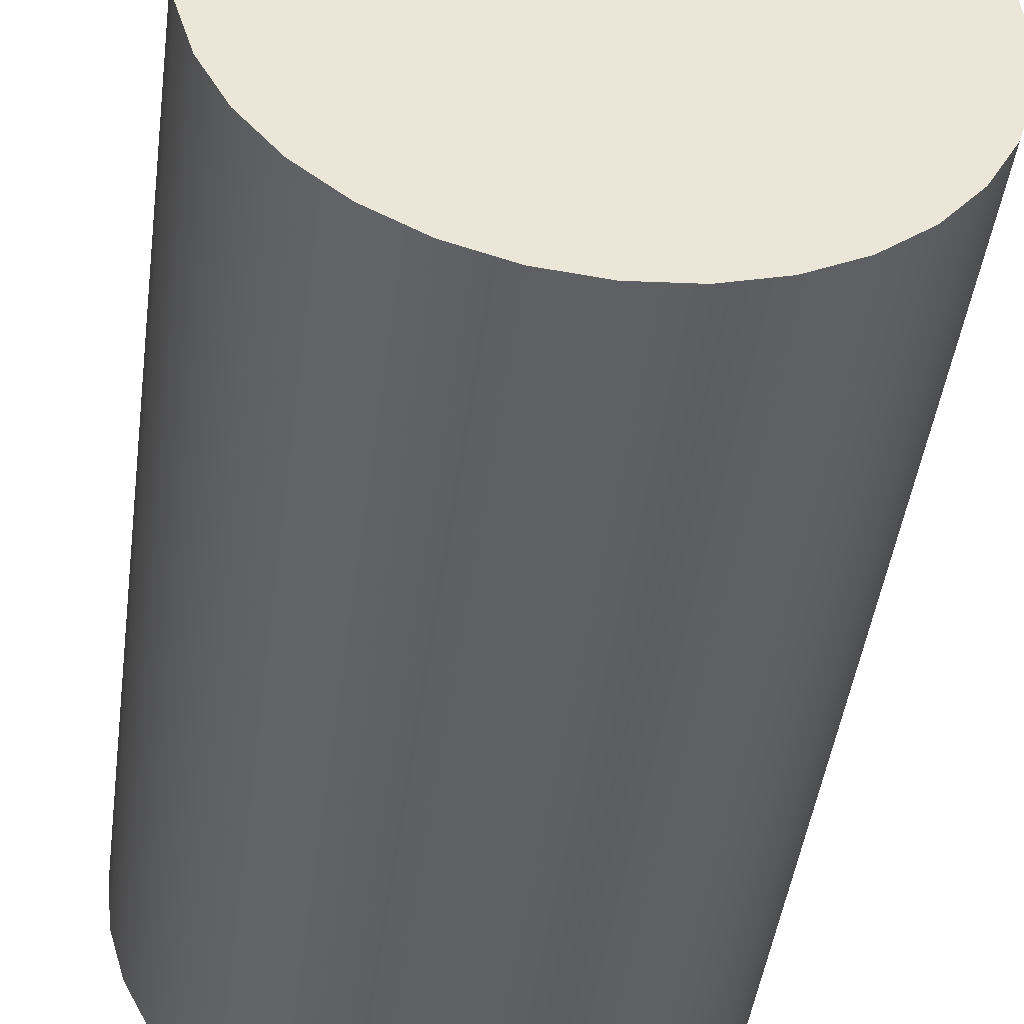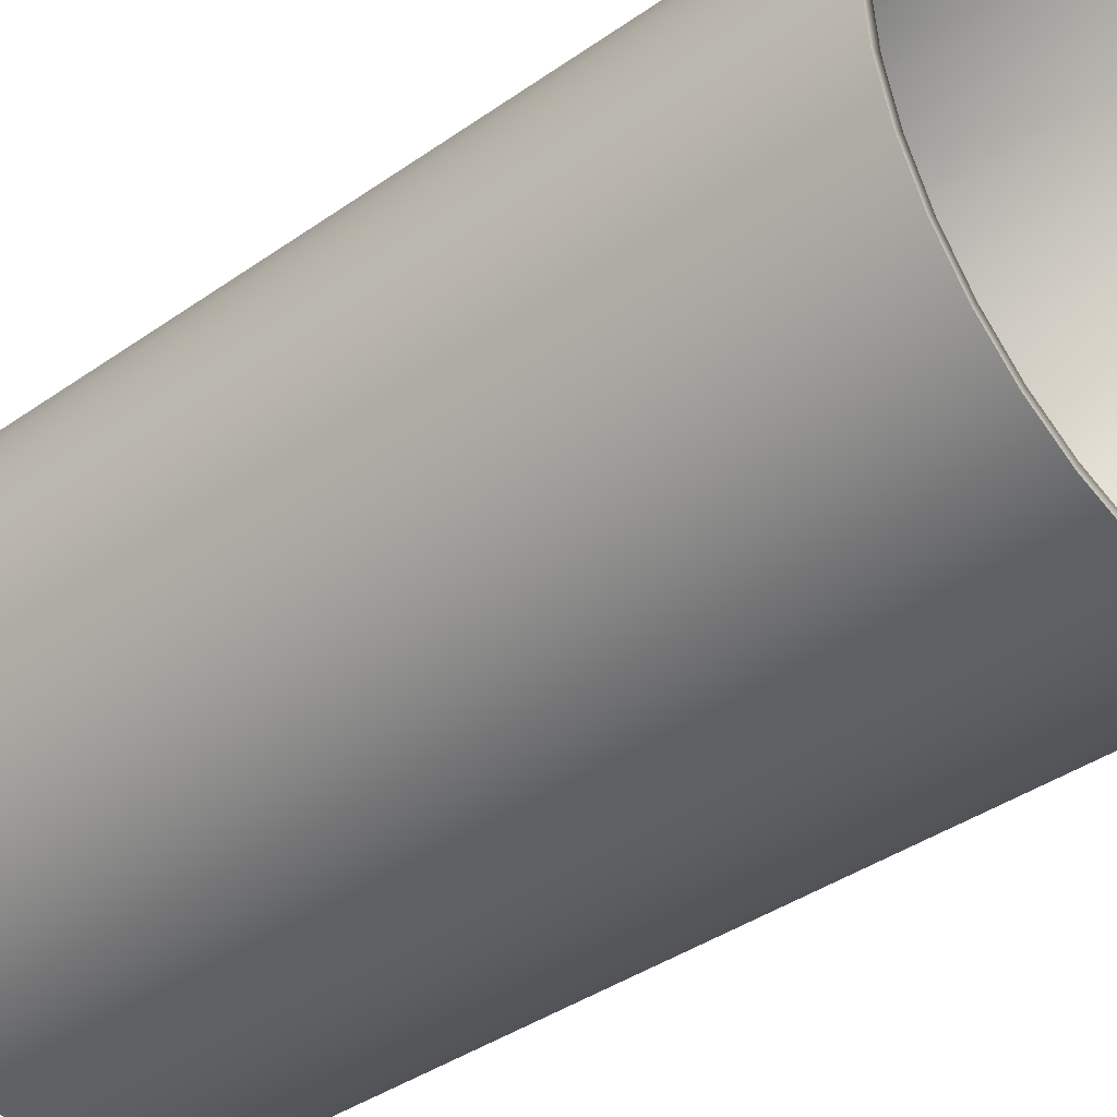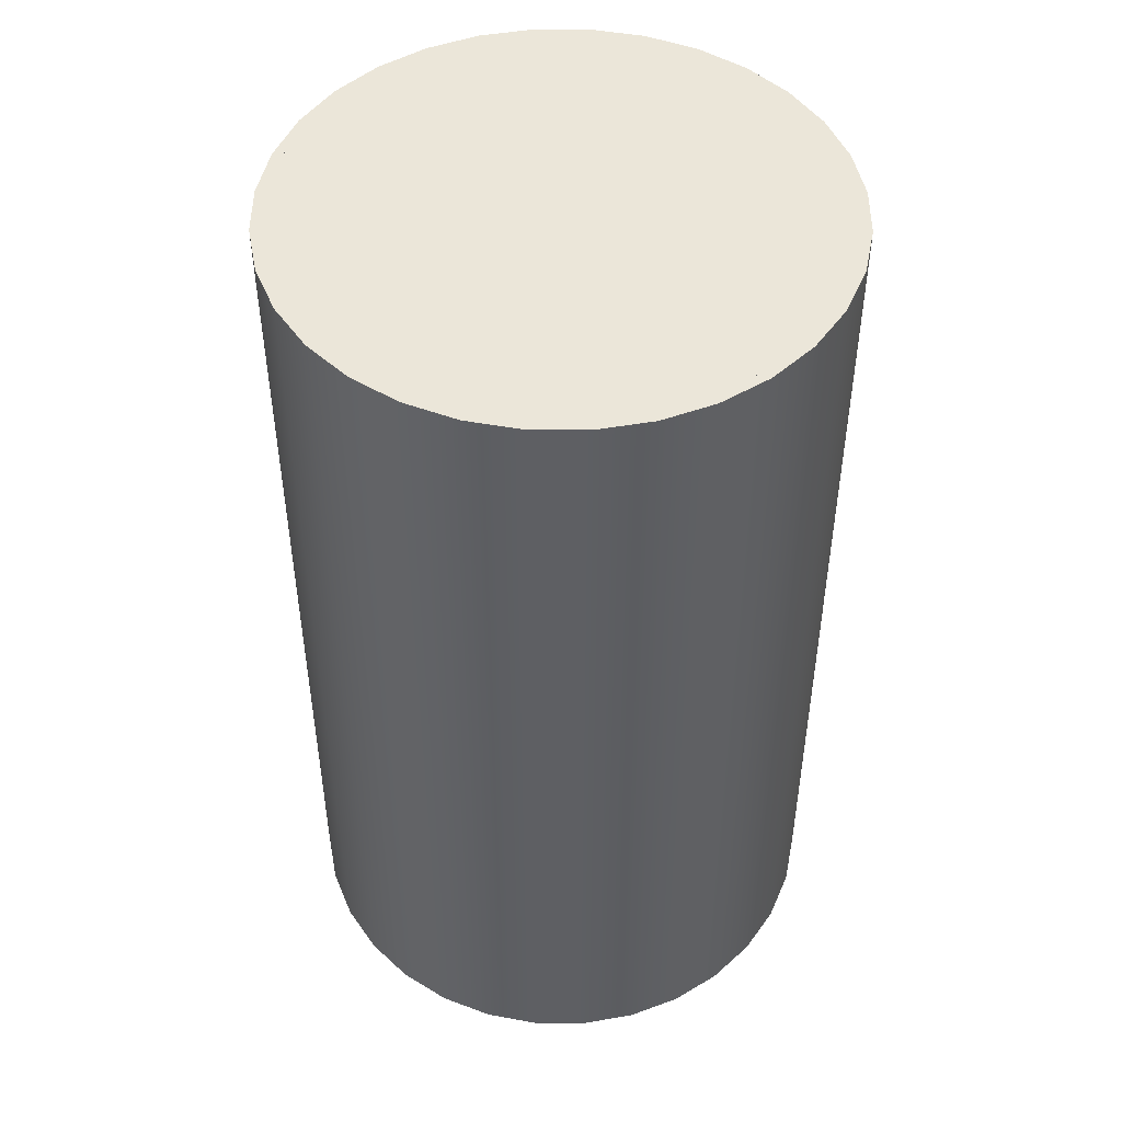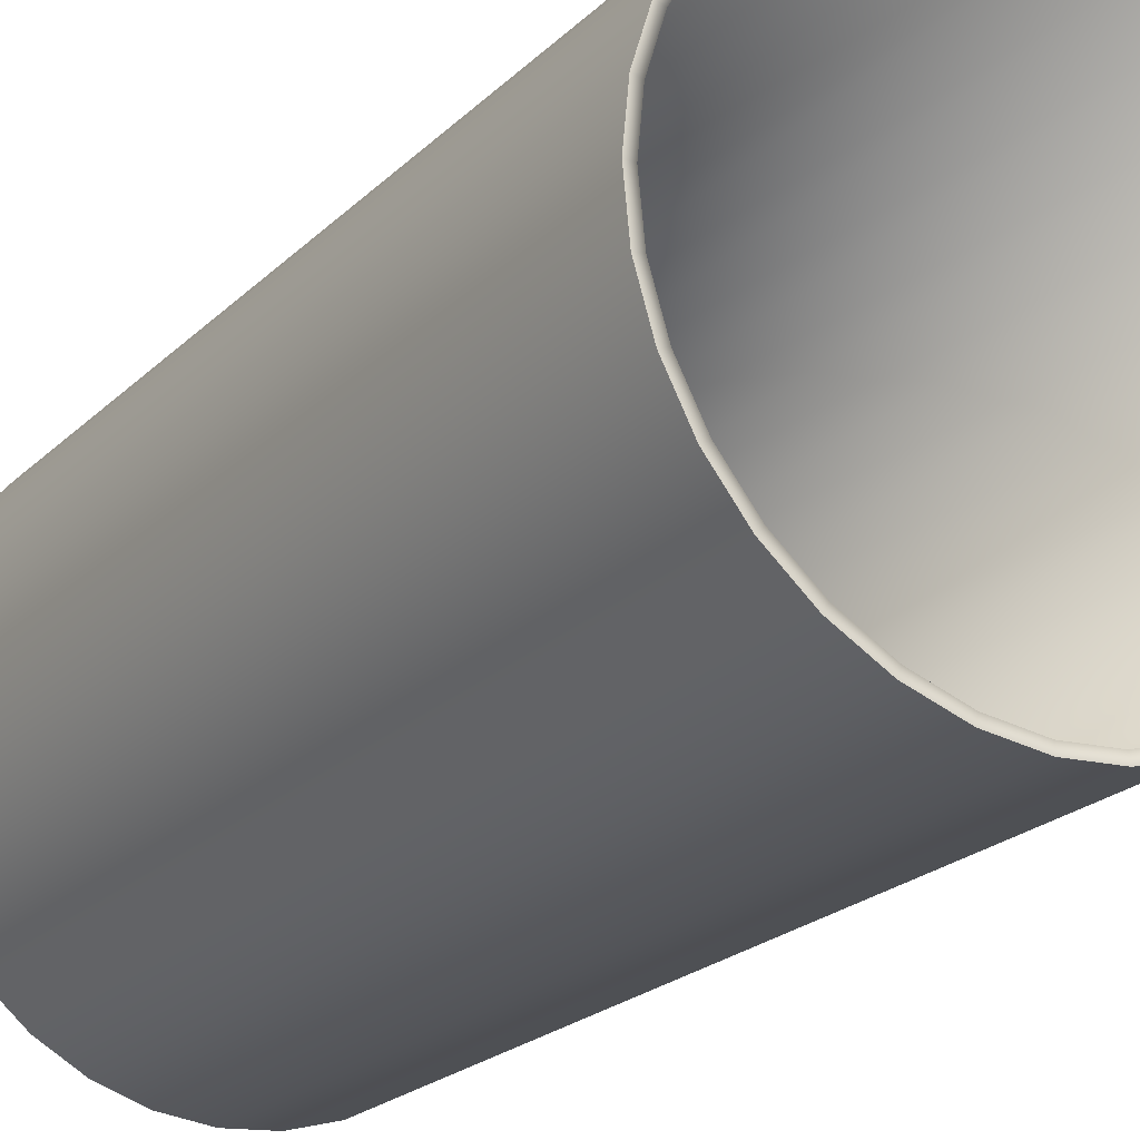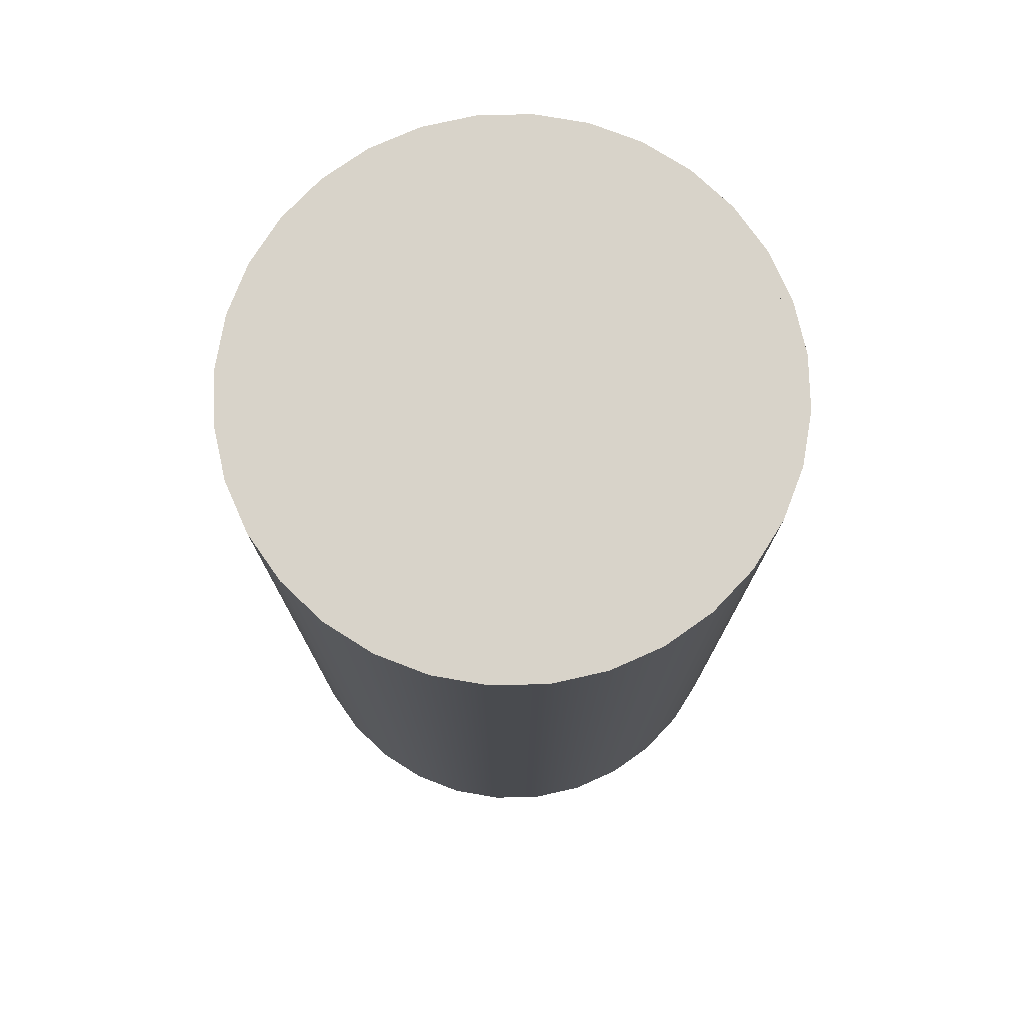
<metadata>
{"format":"obj","ext":"obj","renderer":"f3d","projection":"perspective","resolution":1024,"background":"white","views":[{"elev":-45.1,"azim":-7.5,"up":"+Y"},{"elev":-39.3,"azim":131.2,"up":"+Y"},{"elev":48.2,"azim":73.4,"up":"+Z"},{"elev":-23.4,"azim":146.5,"up":"+Y"},{"elev":76.0,"azim":-7.1,"up":"+Z"}]}
</metadata>
<code>
g Cylinder
v 0.5885 0.1171 0.7816
v 0.6 4.53e-08 0.7816
v 0.5885 -0.1171 0.7816
v 0.5543 -0.2296 0.7816
v 0.5543 0.2296 0.7816
v 0.4989 -0.3333 0.7816
v 0.4989 0.3333 0.7816
v 0.4243 0.4243 0.7816
v 0.4243 -0.4243 0.7816
v 0.3333 0.4989 0.7816
v 0.3333 -0.4989 0.7816
v 0.2296 0.5543 0.7816
v 0.2296 -0.5543 0.7816
v 0.1171 0.5885 0.7816
v 0.1171 -0.5885 0.7816
v -1.988e-08 0.6 0.7816
v -2.154e-07 -0.6 0.7816
v -0.1171 0.5885 0.7816
v -0.1171 -0.5885 0.7816
v -0.2296 0.5543 0.7816
v -0.2296 -0.5543 0.7816
v -0.3333 0.4989 0.7816
v -0.3333 -0.4989 0.7816
v -0.4243 0.4243 0.7816
v -0.4243 -0.4243 0.7816
v -0.4989 0.3333 0.7816
v -0.4989 -0.3333 0.7816
v -0.5543 0.2296 0.7816
v -0.5543 -0.2296 0.7816
v -0.5885 0.1171 0.7816
v -0.5885 -0.1171 0.7816
v -0.6 5.794e-07 0.7816
v 0.3333 0.4989 0.7816
v 0.2296 0.5543 0.7816
v 0.2296 0.5543 -1.244
v 0.3333 0.4989 -1.244
v 0.4243 0.4243 -1.244
v 0.4243 0.4243 0.7816
v 0.4989 0.3333 -1.244
v 0.4989 0.3333 0.7816
v 0.5543 0.2296 0.7816
v 0.5543 0.2296 -1.244
v 0.5543 -0.2296 0.7816
v 0.4989 -0.3333 -1.244
v 0.4989 -0.3333 0.7816
v 0.5543 -0.2296 -1.244
v 0.5885 -0.1171 -1.244
v 0.5885 -0.1171 0.7816
v 0.6 4.53e-08 -1.244
v 0.6 4.53e-08 0.7816
v 0.5885 0.1171 -1.244
v 0.5885 0.1171 0.7816
v 0.5543 0.2296 -1.244
v 0.5543 0.2296 0.7816
v -0.3333 -0.4989 0.7816
v -0.2296 -0.5543 0.7816
v -0.2296 -0.5543 -1.244
v -0.3333 -0.4989 -1.244
v -0.4243 -0.4243 0.7816
v -0.4243 -0.4243 -1.244
v -0.4989 -0.3333 0.7816
v -0.4989 -0.3333 -1.244
v -0.5543 -0.2296 -1.244
v -0.5543 -0.2296 0.7816
v -0.5885 0.1171 0.7816
v -0.6 5.794e-07 -1.244
v -0.5885 0.1171 -1.244
v -0.6 5.794e-07 0.7816
v -0.5885 -0.1171 0.7816
v -0.5885 -0.1171 -1.244
v -0.5543 -0.2296 -1.244
v -0.5543 -0.2296 0.7816
v -0.3333 0.4989 0.7816
v -0.3333 0.4989 -1.244
v -0.2296 0.5543 -1.244
v -0.2296 0.5543 0.7816
v -0.1171 0.5885 -1.244
v -0.1171 0.5885 0.7816
v -1.988e-08 0.6 0.7816
v 4.595e-08 0.6 -1.244
v 0.1171 0.5885 -1.244
v 0.1171 0.5885 0.7816
v 0.2296 0.5543 -1.244
v 0.2296 0.5543 0.7816
v 0.2296 -0.5543 -1.244
v 0.1171 -0.5885 0.7816
v 0.2296 -0.5543 0.7816
v 0.1171 -0.5885 -1.244
v -2.154e-07 -0.6 0.7816
v -1.496e-07 -0.6 -1.244
v -0.1171 -0.5885 -1.244
v -0.1171 -0.5885 0.7816
v -0.2296 -0.5543 -1.244
v -0.2296 -0.5543 0.7816
v 0.3333 -0.4989 0.7816
v 0.2296 -0.5543 -1.244
v 0.2296 -0.5543 0.7816
v 0.3333 -0.4989 -1.244
v 0.4243 -0.4243 0.7816
v 0.4243 -0.4243 -1.244
v 0.4989 -0.3333 0.7816
v 0.4989 -0.3333 -1.244
v -0.5543 0.2296 0.7816
v -0.5885 0.1171 0.7816
v -0.5885 0.1171 -1.244
v -0.5543 0.2296 -1.244
v -0.4989 0.3333 -1.244
v -0.4989 0.3333 0.7816
v -0.4243 0.4243 -1.244
v -0.4243 0.4243 0.7816
v -0.3333 0.4989 -1.244
v -0.3333 0.4989 0.7816
v 0.5677 -0.1129 0.6626
v 0.5789 4.44e-08 0.6626
v 0.5677 0.1129 0.6626
v 0.5348 -0.2215 0.6626
v 0.5348 0.2215 0.6626
v 0.4813 -0.3216 0.6626
v 0.4813 0.3216 0.6626
v 0.4093 -0.4093 0.6626
v 0.4093 0.4093 0.6626
v 0.3216 -0.4813 0.6626
v 0.3216 0.4813 0.6626
v 0.2215 -0.5348 0.6626
v 0.2215 0.5348 0.6626
v 0.1129 0.5677 0.6626
v 0.1129 -0.5677 0.6626
v 5.233e-08 0.5789 0.6626
v -1.363e-07 -0.5789 0.6626
v -0.1129 0.5677 0.6626
v -0.1129 -0.5677 0.6626
v -0.2215 0.5348 0.6626
v -0.2215 -0.5348 0.6626
v -0.3216 0.4813 0.6626
v -0.3216 -0.4813 0.6626
v -0.4093 0.4093 0.6626
v -0.4093 -0.4093 0.6626
v -0.4813 0.3216 0.6626
v -0.4813 -0.3216 0.6626
v -0.5348 0.2215 0.6626
v -0.5348 -0.2215 0.6626
v -0.5677 0.1129 0.6626
v -0.5677 -0.1129 0.6626
v -0.5789 5.597e-07 0.6626
v 4.595e-08 0.6 -1.244
v 5.233e-08 0.5789 -1.244
v 0.1129 0.5677 -1.244
v 0.1171 0.5885 -1.244
v -0.1171 0.5885 -1.244
v 0.2215 0.5348 -1.244
v 0.2296 0.5543 -1.244
v -0.1129 0.5677 -1.244
v -0.2296 0.5543 -1.244
v 0.3216 0.4813 -1.244
v 0.3333 0.4989 -1.244
v -0.2215 0.5348 -1.244
v -0.3333 0.4989 -1.244
v 0.4093 0.4093 -1.244
v 0.4243 0.4243 -1.244
v -0.3216 0.4813 -1.244
v -0.4243 0.4243 -1.244
v 0.4813 0.3216 -1.244
v 0.4989 0.3333 -1.244
v -0.4093 0.4093 -1.244
v -0.4989 0.3333 -1.244
v 0.5348 0.2215 -1.244
v 0.5543 0.2296 -1.244
v -0.4813 0.3216 -1.244
v -0.5543 0.2296 -1.244
v 0.5677 0.1129 -1.244
v 0.5885 0.1171 -1.244
v -0.5348 0.2215 -1.244
v -0.5885 0.1171 -1.244
v 0.5789 4.44e-08 -1.244
v 0.6 4.53e-08 -1.244
v -0.5677 0.1129 -1.244
v -0.6 5.794e-07 -1.244
v 0.5677 -0.1129 -1.244
v 0.5885 -0.1171 -1.244
v -0.5789 5.597e-07 -1.244
v -0.5885 -0.1171 -1.244
v 0.5348 -0.2215 -1.244
v 0.5543 -0.2296 -1.244
v -0.5677 -0.1129 -1.244
v -0.5543 -0.2296 -1.244
v 0.4813 -0.3216 -1.244
v 0.4989 -0.3333 -1.244
v -0.5348 -0.2215 -1.244
v -0.4989 -0.3333 -1.244
v 0.4093 -0.4093 -1.244
v 0.4243 -0.4243 -1.244
v -0.4813 -0.3216 -1.244
v -0.4243 -0.4243 -1.244
v 0.3216 -0.4813 -1.244
v 0.3333 -0.4989 -1.244
v -0.4093 -0.4093 -1.244
v -0.3333 -0.4989 -1.244
v 0.2215 -0.5348 -1.244
v 0.2296 -0.5543 -1.244
v -0.3216 -0.4813 -1.244
v -0.2296 -0.5543 -1.244
v 0.1129 -0.5677 -1.244
v 0.1171 -0.5885 -1.244
v -0.2215 -0.5348 -1.244
v -0.1171 -0.5885 -1.244
v -1.363e-07 -0.5789 -1.244
v -1.496e-07 -0.6 -1.244
v -0.1129 -0.5677 -1.244
v 0.2215 -0.5348 0.6626
v 0.1129 -0.5677 0.6626
v -1.363e-07 -0.5789 0.6626
v -0.1129 -0.5677 0.6626
v -0.2215 -0.5348 0.6626
v -0.3216 -0.4813 0.6626
v 0.3216 -0.4813 0.6626
v -0.4093 -0.4093 0.6626
v 0.4093 -0.4093 0.6626
v -0.4813 -0.3216 0.6626
v 0.4813 -0.3216 0.6626
v -0.5348 -0.2215 0.6626
v 0.5348 -0.2215 0.6626
v -0.5677 -0.1129 0.6626
v 0.5677 -0.1129 0.6626
v -0.5789 5.597e-07 0.6626
v 0.5789 4.44e-08 0.6626
v -0.5677 0.1129 0.6626
v 0.5677 0.1129 0.6626
v -0.5348 0.2215 0.6626
v 0.5348 0.2215 0.6626
v -0.4813 0.3216 0.6626
v 0.4813 0.3216 0.6626
v -0.4093 0.4093 0.6626
v 0.4093 0.4093 0.6626
v -0.3216 0.4813 0.6626
v 0.3216 0.4813 0.6626
v -0.2215 0.5348 0.6626
v 0.2215 0.5348 0.6626
v -0.1129 0.5677 0.6626
v 0.1129 0.5677 0.6626
v 5.233e-08 0.5789 0.6626
v 0.4093 0.4093 0.7816
v 0.3216 0.4813 0.7816
v 0.4813 0.3216 0.7816
v 0.2215 0.5348 0.7816
v 0.1129 0.5677 0.7816
v 0.5348 0.2215 0.7816
v 5.233e-08 0.5789 0.7816
v -0.1129 0.5677 0.7816
v 0.5677 0.1129 0.7816
v -0.2215 0.5348 0.7816
v 0.5789 4.44e-08 0.7816
v -0.3216 0.4813 0.7816
v 0.5677 -0.1129 0.7816
v -0.4093 0.4093 0.7816
v 0.5348 -0.2215 0.7816
v -0.4813 0.3216 0.7816
v 0.4813 -0.3216 0.7816
v -0.5348 0.2215 0.7816
v 0.4093 -0.4093 0.7816
v -0.5677 0.1129 0.7816
v 0.3216 -0.4813 0.7816
v -0.5789 5.597e-07 0.7816
v 0.2215 -0.5348 0.7816
v -0.5677 -0.1129 0.7816
v 0.1129 -0.5677 0.7816
v -0.5348 -0.2215 0.7816
v -1.363e-07 -0.5789 0.7816
v -0.4813 -0.3216 0.7816
v -0.1129 -0.5677 0.7816
v -0.4093 -0.4093 0.7816
v -0.2215 -0.5348 0.7816
v -0.3216 -0.4813 0.7816
g Cylinder_0
f 3 2 1
f 1 4 3
f 1 5 4
f 5 6 4
f 5 7 6
f 7 8 6
f 8 9 6
f 8 10 9
f 10 11 9
f 10 12 11
f 12 13 11
f 12 14 13
f 14 15 13
f 14 16 15
f 16 17 15
f 16 18 17
f 18 19 17
f 18 20 19
f 20 21 19
f 20 22 21
f 22 23 21
f 22 24 23
f 24 25 23
f 24 26 25
f 26 27 25
f 26 28 27
f 28 29 27
f 28 30 29
f 30 31 29
f 30 32 31
f 35 34 33
f 36 35 33
f 37 36 33
f 38 37 33
f 39 37 38
f 40 39 38
f 39 40 41
f 42 39 41
f 45 44 43
f 44 46 43
f 46 47 43
f 47 48 43
f 47 49 48
f 49 50 48
f 49 51 50
f 51 52 50
f 51 53 52
f 53 54 52
f 57 56 55
f 58 57 55
f 58 55 59
f 60 58 59
f 60 59 61
f 62 60 61
f 63 62 61
f 64 63 61
f 67 66 65
f 66 68 65
f 68 66 69
f 66 70 69
f 70 71 69
f 71 72 69
f 75 74 73
f 76 75 73
f 77 75 76
f 78 77 76
f 77 78 79
f 80 77 79
f 81 80 79
f 82 81 79
f 81 82 83
f 82 84 83
f 87 86 85
f 86 88 85
f 88 86 89
f 90 88 89
f 91 90 89
f 92 91 89
f 91 92 93
f 92 94 93
f 97 96 95
f 96 98 95
f 95 98 99
f 98 100 99
f 99 100 101
f 100 102 101
f 105 104 103
f 106 105 103
f 107 106 103
f 108 107 103
f 109 107 108
f 110 109 108
f 111 109 110
f 112 111 110
f 115 114 113
f 113 116 115
f 116 117 115
f 116 118 117
f 118 119 117
f 118 120 119
f 120 121 119
f 120 122 121
f 122 123 121
f 122 124 123
f 124 125 123
f 124 126 125
f 124 127 126
f 127 128 126
f 127 129 128
f 129 130 128
f 129 131 130
f 131 132 130
f 131 133 132
f 133 134 132
f 133 135 134
f 135 136 134
f 135 137 136
f 137 138 136
f 137 139 138
f 139 140 138
f 139 141 140
f 141 142 140
f 141 143 142
f 143 144 142
f 147 146 145
f 148 147 145
f 145 146 149
f 150 147 148
f 151 150 148
f 146 152 149
f 149 152 153
f 154 150 151
f 155 154 151
f 152 156 153
f 153 156 157
f 158 154 155
f 159 158 155
f 156 160 157
f 157 160 161
f 162 158 159
f 163 162 159
f 160 164 161
f 161 164 165
f 166 162 163
f 167 166 163
f 164 168 165
f 165 168 169
f 170 166 167
f 171 170 167
f 168 172 169
f 169 172 173
f 174 170 171
f 175 174 171
f 172 176 173
f 173 176 177
f 178 174 175
f 179 178 175
f 176 180 177
f 177 180 181
f 182 178 179
f 183 182 179
f 180 184 181
f 181 184 185
f 186 182 183
f 187 186 183
f 184 188 185
f 185 188 189
f 190 186 187
f 191 190 187
f 188 192 189
f 189 192 193
f 194 190 191
f 195 194 191
f 192 196 193
f 193 196 197
f 198 194 195
f 199 198 195
f 196 200 197
f 197 200 201
f 202 198 199
f 203 202 199
f 200 204 201
f 201 204 205
f 206 202 203
f 207 206 203
f 205 208 207
f 204 208 205
f 208 206 207
f 198 209 194
f 202 210 198
f 210 209 198
f 206 211 202
f 211 210 202
f 208 212 206
f 212 211 206
f 204 213 208
f 213 212 208
f 200 214 204
f 214 213 204
f 209 215 194
f 194 215 190
f 216 214 200
f 196 216 200
f 215 217 190
f 190 217 186
f 218 216 196
f 192 218 196
f 217 219 186
f 186 219 182
f 220 218 192
f 188 220 192
f 219 221 182
f 182 221 178
f 222 220 188
f 184 222 188
f 221 223 178
f 178 223 174
f 224 222 184
f 180 224 184
f 223 225 174
f 174 225 170
f 226 224 180
f 176 226 180
f 225 227 170
f 170 227 166
f 228 226 176
f 172 228 176
f 227 229 166
f 166 229 162
f 230 228 172
f 168 230 172
f 229 231 162
f 162 231 158
f 232 230 168
f 164 232 168
f 231 233 158
f 158 233 154
f 234 232 164
f 160 234 164
f 233 235 154
f 154 235 150
f 236 234 160
f 156 236 160
f 235 237 150
f 150 237 147
f 238 236 156
f 152 238 156
f 237 239 147
f 147 239 146
f 146 240 152
f 240 238 152
f 239 240 146
f 233 241 235
f 241 242 235
f 235 242 237
f 243 241 233
f 242 244 237
f 237 244 239
f 231 243 233
f 244 245 239
f 239 245 240
f 246 243 231
f 245 247 240
f 240 247 238
f 229 246 231
f 247 248 238
f 249 246 229
f 238 248 236
f 227 249 229
f 248 250 236
f 251 249 227
f 236 250 234
f 225 251 227
f 250 252 234
f 253 251 225
f 234 252 232
f 223 253 225
f 252 254 232
f 255 253 223
f 232 254 230
f 221 255 223
f 254 256 230
f 257 255 221
f 230 256 228
f 219 257 221
f 256 258 228
f 259 257 219
f 228 258 226
f 217 259 219
f 258 260 226
f 261 259 217
f 226 260 224
f 215 261 217
f 260 262 224
f 263 261 215
f 224 262 222
f 209 263 215
f 262 264 222
f 265 263 209
f 222 264 220
f 210 265 209
f 264 266 220
f 267 265 210
f 220 266 218
f 211 267 210
f 266 268 218
f 269 267 211
f 218 268 216
f 212 269 211
f 268 270 216
f 271 269 212
f 216 270 214
f 213 271 212
f 270 272 214
f 272 271 213
f 214 272 213

</code>
